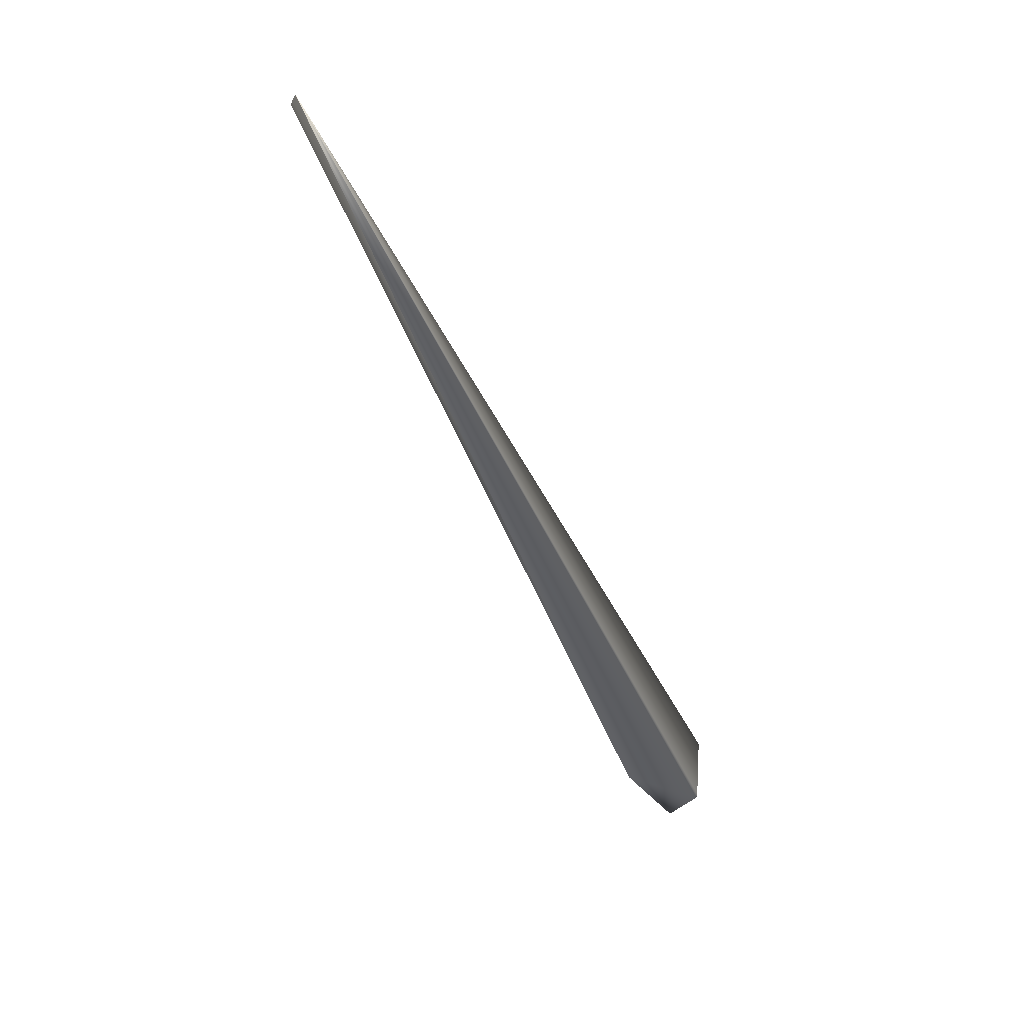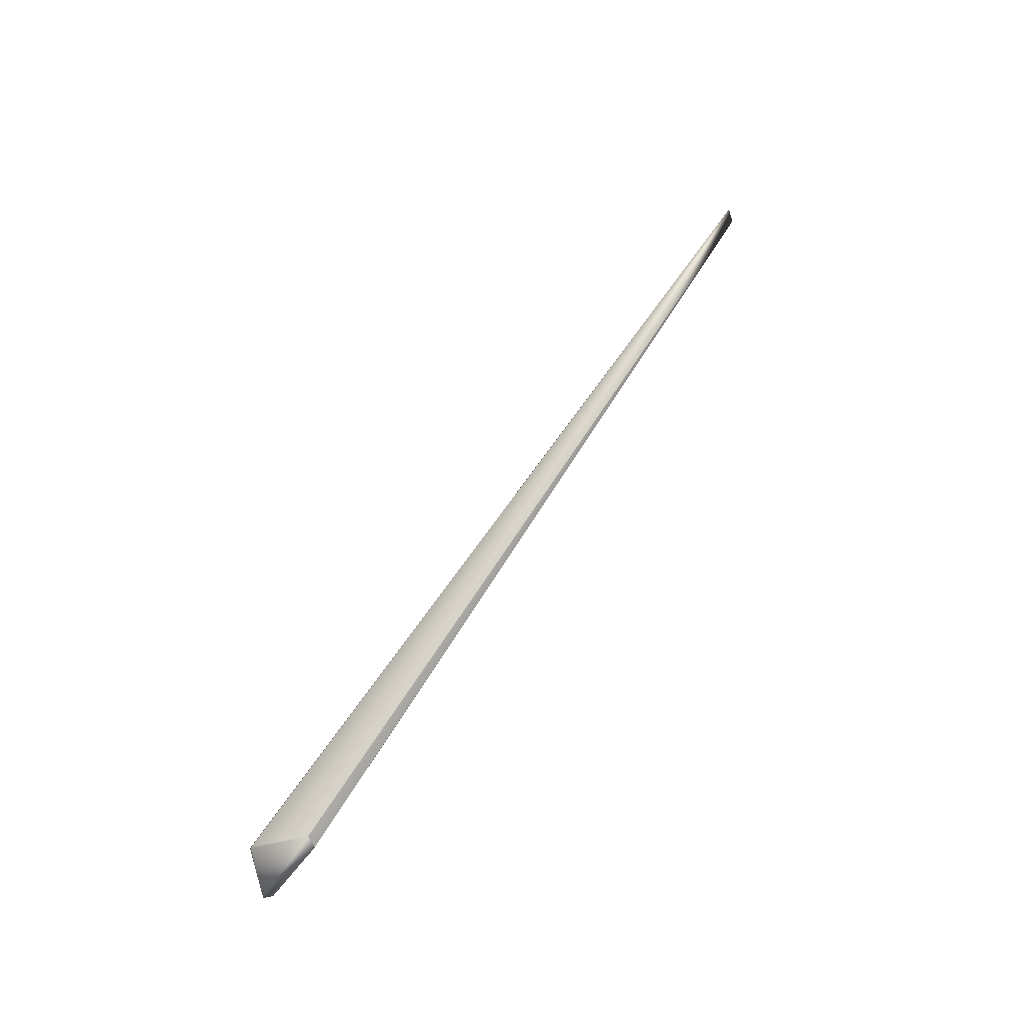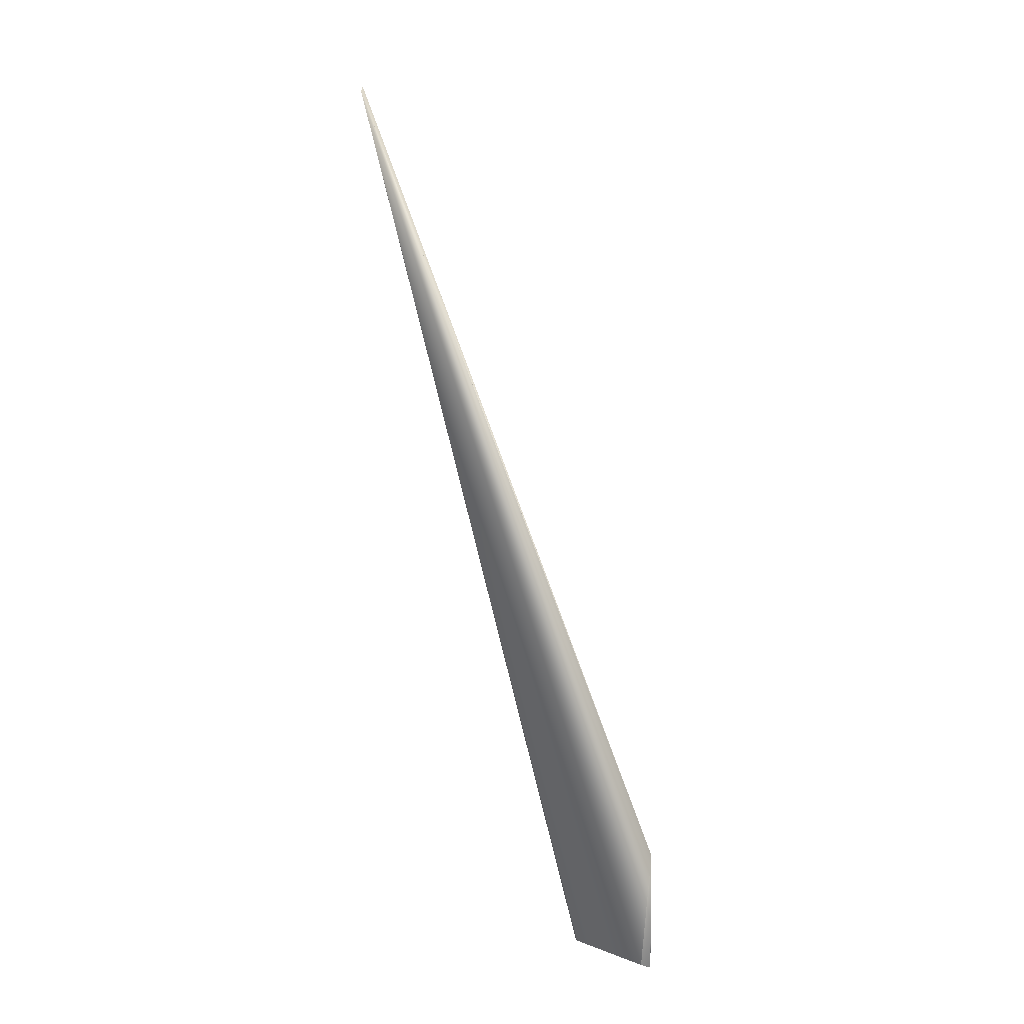
<metadata>
{"format":"obj","ext":"obj","renderer":"f3d","projection":"perspective","resolution":1024,"background":"white","views":[{"elev":57.2,"azim":-65.7,"up":"+Z"},{"elev":-21.5,"azim":52.3,"up":"+Z"},{"elev":-36.6,"azim":-161.6,"up":"+Z"}]}
</metadata>
<code>
v 0.1452 0.5436 0.8364
v -0.03672 0.07791 0.05874
v -0.002536 -0.000956 0
v 0.1452 0.5436 0.8363
v 0.1452 0.5437 0.8361
v 0.1451 0.5438 0.8359
v 0.1451 0.5439 0.8357
v 0.1451 0.544 0.8355
v 0.1451 0.544 0.8354
v 0.145 0.5441 0.8352
v 0.145 0.5442 0.835
v 0.145 0.5443 0.8348
v 0.145 0.5444 0.8346
v 0.1449 0.5445 0.8345
v 0.1449 0.5445 0.8343
v 0.1449 0.5446 0.8341
v 0.1449 0.5447 0.8339
v 0.1448 0.5448 0.8337
v 0.1448 0.5449 0.8335
v 0.1448 0.545 0.8333
v 0.1448 0.545 0.8332
v 0.1448 0.5451 0.833
v 0.1447 0.5452 0.8328
v 0.1447 0.5453 0.8326
v 0.1447 0.5454 0.8324
v 0.1447 0.5455 0.8322
v 0.1447 0.5455 0.832
v 0.1446 0.5456 0.8318
v 0.1446 0.5457 0.8316
v 0.1446 0.5458 0.8314
v 0.1446 0.5459 0.8313
v 0.1446 0.546 0.8311
v 0.1445 0.546 0.8309
v 0.1445 0.5461 0.8307
v 0.1445 0.5462 0.8305
v 0.1445 0.5463 0.8303
v 0.1445 0.5464 0.8301
v 0.1445 0.5464 0.8299
v 0.1444 0.5465 0.8297
v 0.1444 0.5466 0.8295
v 0.1444 0.5467 0.8293
v 0.1444 0.5468 0.8291
v 0.1444 0.5469 0.8289
v 0.1444 0.5469 0.8287
v 0.1443 0.547 0.8285
v 0.1443 0.5471 0.8283
v 0.1443 0.5472 0.8281
v 0.1443 0.5473 0.8279
v 0.1443 0.5473 0.8277
v 0.1443 0.5474 0.8275
v 0.1443 0.5475 0.8273
v 0.1443 0.5476 0.827
v 0.1442 0.5476 0.8268
v 0.1442 0.5477 0.8266
v 0.1442 0.5478 0.8264
v 0.1442 0.5479 0.8262
v 0.1442 0.5479 0.826
v 0.1442 0.548 0.8259
v 0.1442 0.5481 0.8257
v 0.1442 0.5481 0.8255
v 0.1442 0.5482 0.8253
v 0.1441 0.5483 0.8251
v 0.1441 0.5483 0.825
v 0.1441 0.5484 0.8248
v 0.1441 0.5484 0.8246
v 0.1441 0.5485 0.8245
v 0.1441 0.5486 0.8243
v 0.1441 0.5486 0.8242
v 0.1441 0.5487 0.824
v 0.1441 0.5487 0.8239
v 0.1441 0.5488 0.8237
v 0.1441 0.5488 0.8236
v 0.1441 0.5488 0.8235
v 0.1441 0.5489 0.8234
v 0.1441 0.5489 0.8232
v 0.1441 0.549 0.8231
v 0.1441 0.549 0.823
v 0.1441 0.549 0.8229
v 0.1441 0.5491 0.8228
v 0.1441 0.5491 0.8227
v 0.144 0.5491 0.8226
v 0.144 0.5492 0.8225
v 0.144 0.5492 0.8224
v 0.144 0.5492 0.8223
v 0.144 0.5493 0.8222
v 0.144 0.5493 0.8222
v 0.144 0.5493 0.8221
v 0.144 0.5493 0.822
v 0.144 0.5493 0.822
v 0.144 0.5494 0.8219
v 0.144 0.5494 0.8219
v 0.144 0.5494 0.8218
v 0.144 0.5494 0.8218
v 0.144 0.5494 0.8217
v 0.144 0.5494 0.8217
v 0.144 0.5495 0.8216
v 0.06576 0.022 0.003421
v 0.002452 -0.000821 0.002139
v -0.0166 0.02444 -0.04279
v -0.01649 0.02454 -0.04278
v -0.01639 0.02464 -0.04276
v -0.01629 0.02473 -0.04274
v -0.01618 0.02483 -0.04273
v -0.01608 0.02493 -0.04271
v -0.01597 0.02502 -0.04269
v -0.01587 0.02512 -0.04268
v -0.01576 0.02522 -0.04266
v -0.01565 0.02531 -0.04264
v -0.01555 0.02541 -0.04262
v -0.01544 0.0255 -0.04261
v -0.01533 0.02559 -0.04259
v -0.01522 0.02569 -0.04257
v -0.01512 0.02578 -0.04255
v -0.01501 0.02587 -0.04254
v -0.0149 0.02597 -0.04252
v -0.01479 0.02606 -0.0425
v -0.01468 0.02615 -0.04248
v -0.01457 0.02624 -0.04246
v -0.01446 0.02633 -0.04244
v -0.01435 0.02642 -0.04242
v -0.01424 0.02651 -0.0424
v -0.01413 0.0266 -0.04238
v -0.01402 0.02669 -0.04236
v -0.01391 0.02678 -0.04235
v -0.0138 0.02687 -0.04233
v -0.01369 0.02696 -0.04231
v -0.01358 0.02705 -0.04229
v -0.01347 0.02713 -0.04226
v -0.01335 0.02722 -0.04224
v -0.01324 0.0273 -0.04222
v -0.01313 0.02739 -0.0422
v -0.01302 0.02748 -0.04218
v -0.0129 0.02756 -0.04216
v -0.01279 0.02764 -0.04214
v -0.01267 0.02773 -0.04212
v -0.01256 0.02781 -0.0421
v -0.01245 0.02789 -0.04208
v -0.01233 0.02798 -0.04206
v -0.01222 0.02806 -0.04204
v -0.0121 0.02814 -0.04201
v -0.01199 0.02822 -0.04199
v -0.01187 0.0283 -0.04197
v -0.01175 0.02838 -0.04195
v -0.01164 0.02846 -0.04192
v -0.01152 0.02854 -0.0419
v -0.0114 0.02862 -0.04188
v -0.01129 0.0287 -0.04186
v -0.01117 0.02877 -0.04183
v -0.01105 0.02885 -0.04181
v -0.01094 0.02893 -0.04179
v -0.01082 0.029 -0.04177
v -0.01071 0.02907 -0.04174
v -0.0106 0.02914 -0.04172
v -0.0105 0.02921 -0.0417
v -0.01039 0.02927 -0.04168
v -0.01029 0.02934 -0.04166
v -0.01019 0.0294 -0.04164
v -0.01009 0.02946 -0.04162
v -0.009994 0.02951 -0.0416
v -0.009901 0.02957 -0.04158
v -0.009809 0.02963 -0.04156
v -0.00972 0.02968 -0.04155
v -0.009633 0.02973 -0.04153
v -0.009549 0.02978 -0.04151
v -0.009466 0.02983 -0.0415
v -0.009386 0.02987 -0.04148
v -0.009309 0.02992 -0.04147
v -0.009233 0.02996 -0.04145
v -0.00916 0.03 -0.04143
v -0.00909 0.03004 -0.04142
v -0.009022 0.03008 -0.04141
v -0.008956 0.03012 -0.04139
v -0.008892 0.03015 -0.04138
v -0.008831 0.03019 -0.04137
v -0.008772 0.03022 -0.04136
v -0.008716 0.03025 -0.04134
v -0.008662 0.03028 -0.04133
v -0.00861 0.0303 -0.04132
v -0.008561 0.03033 -0.04131
v -0.008515 0.03036 -0.0413
v -0.00847 0.03038 -0.04129
v -0.008428 0.0304 -0.04129
v -0.008389 0.03042 -0.04128
v -0.008352 0.03044 -0.04127
v -0.008317 0.03046 -0.04126
v -0.008285 0.03048 -0.04126
v -0.008256 0.03049 -0.04125
v -0.008229 0.03051 -0.04124
v -0.008204 0.03052 -0.04124
v -0.008182 0.03053 -0.04123
v 0.144 0.5494 0.8217
v -0.008162 0.03054 -0.04123
v 0.144 0.5494 0.8216
v -0.008145 0.03055 -0.04123
v 0.144 0.5495 0.8216
v -0.00813 0.03056 -0.04122
v 0.144 0.5495 0.8216
v -0.008117 0.03057 -0.04122
v 0.144 0.5495 0.8216
v -0.008107 0.03057 -0.04122
v 0.144 0.5495 0.8216
v -0.0081 0.03058 -0.04122
v -0.008093 0.03058 -0.04122
v 0.06114 0.03265 -0.005075
v 0.06122 0.03252 -0.004952
v 0.0613 0.0324 -0.004829
v 0.06137 0.03228 -0.004706
v 0.06144 0.03215 -0.004584
v 0.06152 0.03203 -0.004462
v 0.06159 0.0319 -0.00434
v 0.06166 0.03178 -0.004219
v 0.06174 0.03165 -0.004098
v 0.06181 0.03152 -0.003977
v 0.06188 0.0314 -0.003856
v 0.06196 0.03127 -0.003736
v 0.06203 0.03114 -0.003615
v 0.0621 0.03101 -0.003495
v 0.06217 0.03088 -0.003376
v 0.06224 0.03075 -0.003256
v 0.06231 0.03062 -0.003137
v 0.06238 0.03049 -0.003018
v 0.06245 0.03035 -0.002899
v 0.06252 0.03022 -0.002781
v 0.06259 0.03009 -0.002663
v 0.06266 0.02995 -0.002545
v 0.06273 0.02982 -0.002427
v 0.0628 0.02968 -0.002309
v 0.06287 0.02955 -0.002192
v 0.06293 0.02941 -0.002075
v 0.063 0.02927 -0.001958
v 0.06307 0.02914 -0.001842
v 0.06313 0.029 -0.001725
v 0.0632 0.02886 -0.001609
v 0.06327 0.02872 -0.001493
v 0.06333 0.02858 -0.001378
v 0.0634 0.02844 -0.001263
v 0.06346 0.0283 -0.001148
v 0.06353 0.02816 -0.001033
v 0.06359 0.02802 -0.000918
v 0.06366 0.02787 -0.000804
v 0.06372 0.02773 -0.00069
v 0.06378 0.02759 -0.000576
v 0.06384 0.02744 -0.000462
v 0.06391 0.0273 -0.000349
v 0.06397 0.02715 -0.000236
v 0.06403 0.02701 -0.000123
v 0.06409 0.02686 -1e-05
v 0.06415 0.02671 0.000103
v 0.06421 0.02657 0.000215
v 0.06427 0.02642 0.000327
v 0.06433 0.02627 0.000438
v 0.06438 0.02612 0.00055
v 0.06444 0.02597 0.000661
v 0.0645 0.02582 0.000772
v 0.06456 0.02567 0.000881
v 0.06461 0.02553 0.000987
v 0.06466 0.02539 0.001091
v 0.06471 0.02525 0.001192
v 0.06476 0.02511 0.001291
v 0.06481 0.02498 0.001387
v 0.06486 0.02484 0.001482
v 0.06491 0.02472 0.001573
v 0.06495 0.02459 0.001663
v 0.06499 0.02447 0.00175
v 0.06503 0.02434 0.001835
v 0.06507 0.02423 0.001917
v 0.06511 0.02411 0.001998
v 0.06515 0.024 0.002076
v 0.06519 0.02389 0.002151
v 0.06522 0.02378 0.002225
v 0.06525 0.02368 0.002296
v 0.06529 0.02358 0.002365
v 0.06532 0.02348 0.002431
v 0.06535 0.02339 0.002496
v 0.06538 0.02329 0.002558
v 0.06541 0.02321 0.002618
v 0.06543 0.02312 0.002676
v 0.06546 0.02304 0.002731
v 0.06548 0.02296 0.002785
v 0.0655 0.02288 0.002836
v 0.06553 0.02281 0.002885
v 0.06555 0.02274 0.002932
v 0.06557 0.02267 0.002976
v 0.06559 0.02261 0.003019
v 0.0656 0.02255 0.003059
v 0.06562 0.02249 0.003097
v 0.06564 0.02243 0.003133
v 0.06565 0.02238 0.003167
v 0.06567 0.02233 0.003199
v 0.06568 0.02229 0.003229
v 0.06569 0.02225 0.003256
v 0.0657 0.02221 0.003282
v 0.06571 0.02217 0.003305
v 0.06572 0.02214 0.003326
v 0.06573 0.02211 0.003345
v 0.06574 0.02209 0.003362
v 0.06574 0.02206 0.003377
v 0.06575 0.02204 0.003389
v 0.06575 0.02203 0.0034
v 0.000486 -0.00129 -0.001053
v 0.06576 0.02201 0.003408
v 0.06576 0.02201 0.003415
f 1 2 3
f 1 4 2
f 1 5 4
f 1 6 5
f 1 7 6
f 1 8 7
f 1 9 8
f 1 10 9
f 1 11 10
f 1 12 11
f 1 13 12
f 1 14 13
f 1 15 14
f 1 16 15
f 1 17 16
f 1 18 17
f 1 19 18
f 1 20 19
f 1 21 20
f 1 22 21
f 1 23 22
f 1 24 23
f 1 25 24
f 1 26 25
f 1 27 26
f 1 28 27
f 1 29 28
f 1 30 29
f 1 31 30
f 1 32 31
f 1 33 32
f 1 34 33
f 1 35 34
f 1 36 35
f 1 37 36
f 1 38 37
f 1 39 38
f 1 40 39
f 1 41 40
f 1 42 41
f 1 43 42
f 1 44 43
f 1 45 44
f 1 46 45
f 1 47 46
f 1 48 47
f 1 49 48
f 1 50 49
f 1 51 50
f 1 52 51
f 1 53 52
f 1 54 53
f 1 55 54
f 1 56 55
f 1 57 56
f 1 58 57
f 1 59 58
f 1 60 59
f 1 61 60
f 1 62 61
f 1 63 62
f 1 64 63
f 1 65 64
f 1 66 65
f 1 67 66
f 1 68 67
f 1 69 68
f 1 70 69
f 1 71 70
f 1 72 71
f 1 73 72
f 1 74 73
f 1 75 74
f 1 76 75
f 1 77 76
f 1 78 77
f 1 79 78
f 1 80 79
f 1 81 80
f 1 82 81
f 1 83 82
f 1 84 83
f 1 85 84
f 1 86 85
f 1 87 86
f 1 88 87
f 1 89 88
f 1 90 89
f 1 91 90
f 1 92 91
f 1 93 92
f 1 94 93
f 1 95 94
f 1 96 95
f 1 97 96
f 1 98 97
f 1 3 98
f 2 99 3
f 2 4 5
f 2 100 99
f 2 5 6
f 2 101 100
f 2 6 7
f 2 102 101
f 2 7 8
f 2 103 102
f 2 8 9
f 2 104 103
f 2 9 10
f 2 105 104
f 2 10 11
f 2 106 105
f 2 11 12
f 2 107 106
f 2 12 13
f 2 108 107
f 2 13 14
f 2 109 108
f 2 14 15
f 2 110 109
f 2 15 16
f 2 111 110
f 2 16 17
f 2 112 111
f 2 17 18
f 2 113 112
f 2 18 19
f 2 114 113
f 2 19 20
f 2 115 114
f 2 20 21
f 2 116 115
f 2 21 22
f 2 117 116
f 2 22 23
f 2 118 117
f 2 23 24
f 2 119 118
f 2 24 25
f 2 120 119
f 2 25 26
f 2 121 120
f 2 26 27
f 2 122 121
f 2 27 28
f 2 123 122
f 2 28 29
f 2 124 123
f 2 29 30
f 2 125 124
f 2 30 31
f 2 126 125
f 2 31 32
f 2 127 126
f 2 32 33
f 2 128 127
f 2 33 34
f 2 129 128
f 2 34 35
f 2 130 129
f 2 35 36
f 2 131 130
f 2 36 37
f 2 132 131
f 2 37 38
f 2 133 132
f 2 38 39
f 2 134 133
f 2 39 40
f 2 135 134
f 2 40 41
f 2 136 135
f 2 41 42
f 2 137 136
f 2 42 43
f 2 138 137
f 2 43 44
f 2 139 138
f 2 44 45
f 2 140 139
f 2 45 46
f 2 141 140
f 2 46 47
f 2 142 141
f 2 47 48
f 2 143 142
f 2 48 49
f 2 144 143
f 2 49 50
f 2 145 144
f 2 50 51
f 2 146 145
f 2 51 52
f 2 147 146
f 2 52 53
f 2 148 147
f 2 53 54
f 2 149 148
f 2 54 55
f 2 150 149
f 2 55 56
f 2 151 150
f 2 56 57
f 2 152 151
f 2 57 58
f 2 153 152
f 2 58 59
f 2 154 153
f 2 59 60
f 2 155 154
f 2 60 61
f 2 156 155
f 2 61 62
f 2 157 156
f 2 62 63
f 2 158 157
f 2 63 64
f 2 159 158
f 2 64 65
f 2 160 159
f 2 65 66
f 2 161 160
f 2 66 67
f 2 162 161
f 2 67 68
f 2 163 162
f 2 68 69
f 2 164 163
f 2 69 70
f 2 165 164
f 2 70 71
f 2 166 165
f 2 71 72
f 2 167 166
f 2 72 73
f 2 168 167
f 2 73 74
f 2 169 168
f 2 74 75
f 2 170 169
f 2 75 76
f 2 171 170
f 2 76 77
f 2 172 171
f 2 77 78
f 2 173 172
f 2 78 79
f 2 174 173
f 2 79 80
f 2 175 174
f 2 80 81
f 2 176 175
f 2 81 82
f 2 177 176
f 2 82 83
f 2 178 177
f 2 83 84
f 2 179 178
f 2 84 85
f 2 180 179
f 2 85 86
f 2 181 180
f 2 86 87
f 2 182 181
f 2 87 88
f 2 183 182
f 2 88 89
f 2 184 183
f 2 89 90
f 2 185 184
f 2 90 91
f 2 186 185
f 2 91 92
f 2 187 186
f 2 92 93
f 2 188 187
f 2 93 94
f 2 189 188
f 2 94 95
f 2 190 189
f 2 95 191
f 2 192 190
f 2 191 193
f 2 194 192
f 2 193 195
f 2 196 194
f 2 195 197
f 2 198 196
f 2 197 199
f 2 200 198
f 2 199 201
f 2 202 200
f 2 201 96
f 2 96 203
f 2 203 202
f 204 99 203
f 204 205 206
f 204 206 207
f 204 207 208
f 204 208 209
f 204 209 210
f 204 210 211
f 204 211 212
f 204 212 213
f 204 213 214
f 204 214 215
f 204 215 216
f 204 216 217
f 204 217 218
f 204 218 219
f 204 219 220
f 204 220 221
f 204 221 222
f 204 222 223
f 204 223 224
f 204 224 225
f 204 225 226
f 204 226 227
f 204 227 228
f 204 228 229
f 204 229 230
f 204 230 231
f 204 231 232
f 204 232 233
f 204 233 234
f 204 234 235
f 204 235 236
f 204 236 237
f 204 237 238
f 204 238 239
f 204 239 240
f 204 240 241
f 204 241 242
f 204 242 243
f 204 243 244
f 204 244 245
f 204 245 246
f 204 246 247
f 204 247 248
f 204 248 249
f 204 249 250
f 204 250 251
f 204 251 252
f 204 252 253
f 204 253 254
f 204 254 255
f 204 255 256
f 204 256 257
f 204 257 258
f 204 258 259
f 204 259 260
f 204 260 261
f 204 261 262
f 204 262 263
f 204 263 264
f 204 264 265
f 204 265 266
f 204 266 267
f 204 267 268
f 204 268 269
f 204 269 270
f 204 270 271
f 204 271 272
f 204 272 273
f 204 273 274
f 204 274 275
f 204 275 276
f 204 276 277
f 204 277 278
f 204 278 279
f 204 279 280
f 204 280 281
f 204 281 282
f 204 282 283
f 204 283 284
f 204 284 285
f 204 285 286
f 204 286 287
f 204 287 288
f 204 288 289
f 204 289 290
f 204 290 291
f 204 291 292
f 204 292 293
f 204 293 294
f 204 294 295
f 204 295 296
f 204 296 297
f 204 297 298
f 204 298 299
f 204 299 97
f 204 96 205
f 204 97 99
f 204 203 96
f 99 100 203
f 99 97 300
f 99 300 3
f 205 96 206
f 100 101 203
f 206 96 207
f 101 102 203
f 207 96 208
f 102 103 203
f 208 96 209
f 103 104 203
f 209 96 210
f 104 105 203
f 210 96 211
f 105 106 203
f 211 96 212
f 106 107 203
f 212 96 213
f 107 108 203
f 213 96 214
f 108 109 203
f 214 96 215
f 109 110 203
f 215 96 216
f 110 111 203
f 216 96 217
f 111 112 203
f 217 96 218
f 112 113 203
f 218 96 219
f 113 114 203
f 219 96 220
f 114 115 203
f 220 96 221
f 115 116 203
f 221 96 222
f 116 117 203
f 222 96 223
f 117 118 203
f 223 96 224
f 118 119 203
f 224 96 225
f 119 120 203
f 225 96 226
f 120 121 203
f 226 96 227
f 121 122 203
f 227 96 228
f 122 123 203
f 228 96 229
f 123 124 203
f 229 96 230
f 124 125 203
f 230 96 231
f 125 126 203
f 231 96 232
f 126 127 203
f 232 96 233
f 127 128 203
f 233 96 234
f 128 129 203
f 234 96 235
f 129 130 203
f 235 96 236
f 130 131 203
f 236 96 237
f 131 132 203
f 237 96 238
f 132 133 203
f 238 96 239
f 133 134 203
f 239 96 240
f 134 135 203
f 240 96 241
f 135 136 203
f 241 96 242
f 136 137 203
f 242 96 243
f 137 138 203
f 243 96 244
f 138 139 203
f 244 96 245
f 139 140 203
f 245 96 246
f 140 141 203
f 246 96 247
f 141 142 203
f 247 96 248
f 142 143 203
f 248 96 249
f 143 144 203
f 249 96 250
f 144 145 203
f 250 96 251
f 145 146 203
f 251 96 252
f 146 147 203
f 252 96 253
f 147 148 203
f 253 96 254
f 148 149 203
f 254 96 255
f 149 150 203
f 255 96 256
f 150 151 203
f 256 96 257
f 151 152 203
f 257 96 258
f 152 153 203
f 258 96 259
f 153 154 203
f 259 96 260
f 154 155 203
f 260 96 261
f 155 156 203
f 261 96 262
f 156 157 203
f 262 96 263
f 157 158 203
f 263 96 264
f 158 159 203
f 264 96 265
f 159 160 203
f 265 96 266
f 160 161 203
f 266 96 267
f 161 162 203
f 267 96 268
f 162 163 203
f 268 96 269
f 163 164 203
f 269 96 270
f 164 165 203
f 270 96 271
f 165 166 203
f 271 96 272
f 166 167 203
f 272 96 273
f 167 168 203
f 273 96 274
f 168 169 203
f 274 96 275
f 169 170 203
f 275 96 276
f 170 171 203
f 276 96 277
f 171 172 175
f 171 175 203
f 277 96 278
f 172 173 175
f 278 96 279
f 173 174 175
f 279 96 280
f 280 96 281
f 175 176 178
f 175 178 203
f 281 96 282
f 176 177 178
f 282 96 283
f 283 96 284
f 178 179 203
f 284 96 285
f 179 180 203
f 285 96 286
f 180 181 203
f 286 96 287
f 181 182 203
f 287 96 288
f 182 183 203
f 288 96 289
f 183 184 203
f 289 96 290
f 184 185 203
f 290 96 291
f 185 186 203
f 291 96 292
f 186 187 203
f 292 96 293
f 187 188 203
f 293 96 294
f 188 189 203
f 294 96 295
f 189 190 203
f 295 96 296
f 190 192 203
f 95 96 191
f 296 96 297
f 192 194 203
f 191 96 193
f 297 96 298
f 194 196 203
f 193 96 195
f 298 96 299
f 196 198 203
f 195 96 197
f 299 301 97
f 299 96 301
f 198 200 203
f 197 96 199
f 301 302 97
f 301 96 302
f 200 202 203
f 199 96 201
f 302 96 97
f 97 98 300
f 300 98 3

</code>
